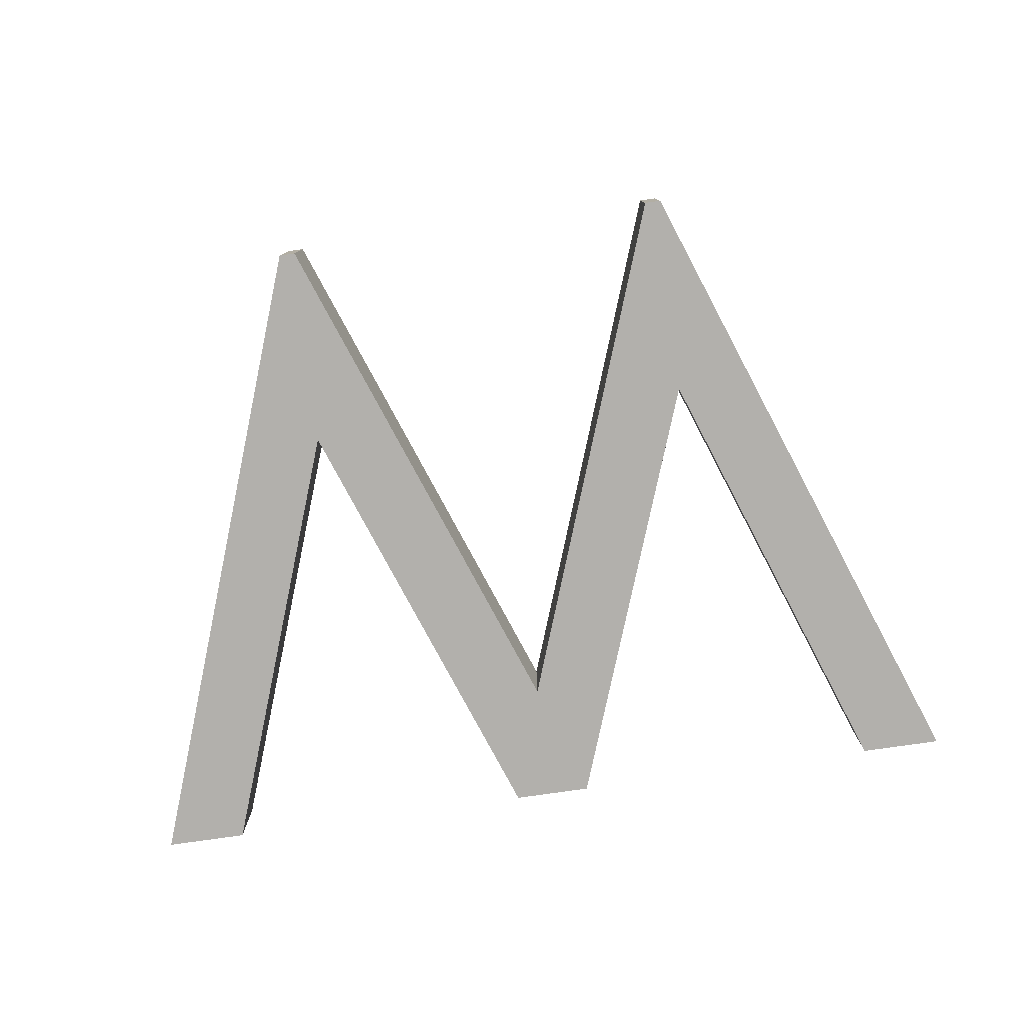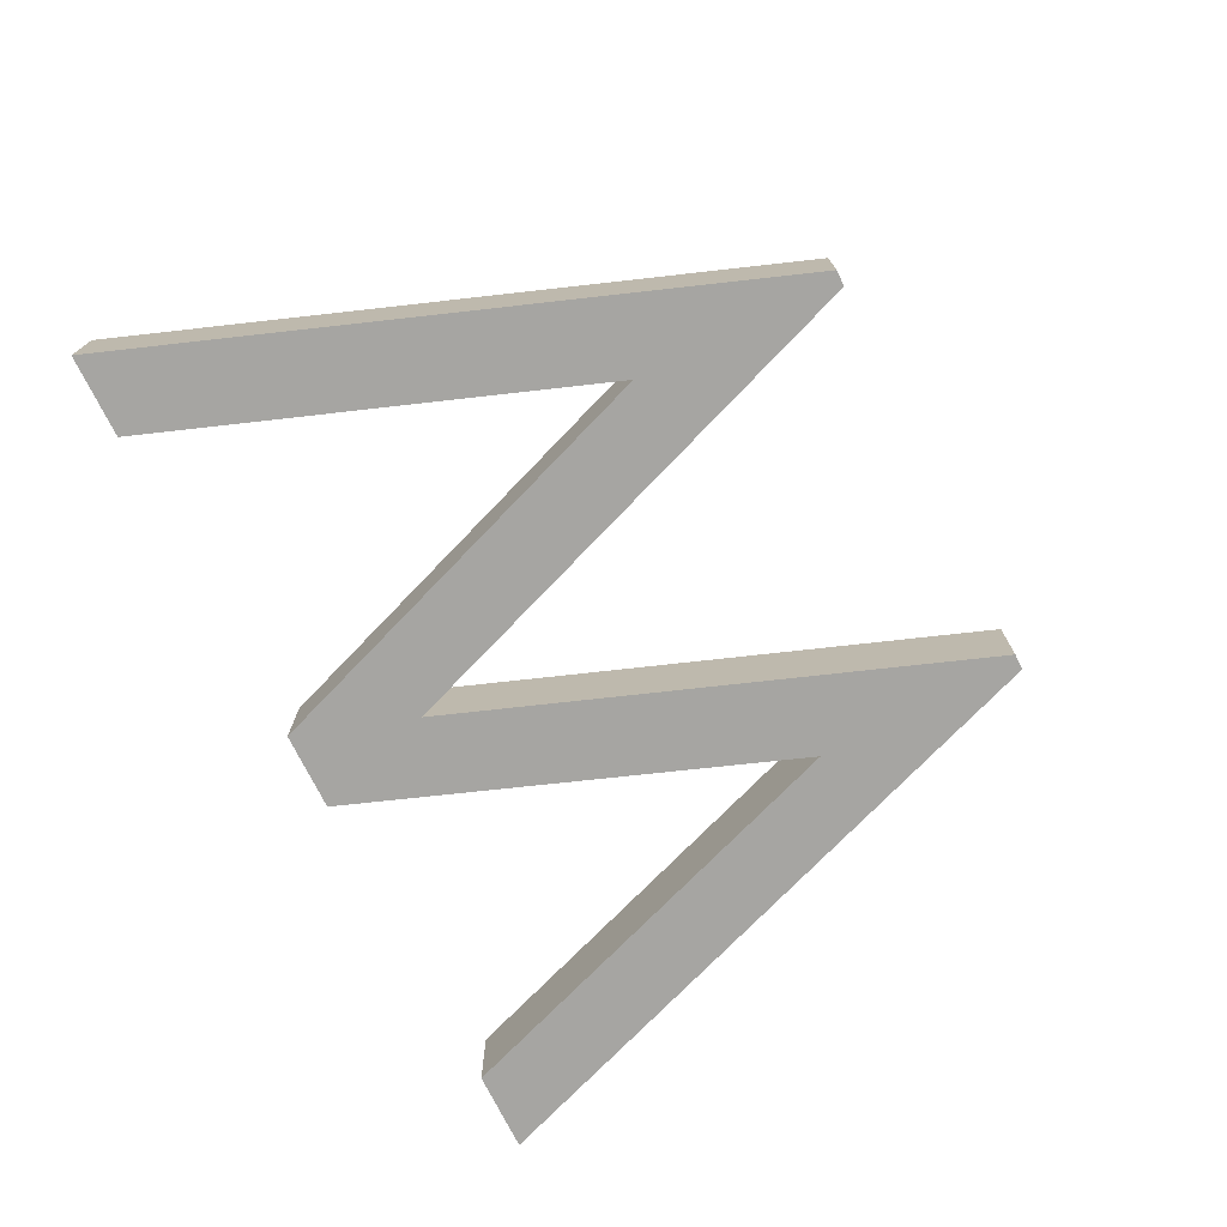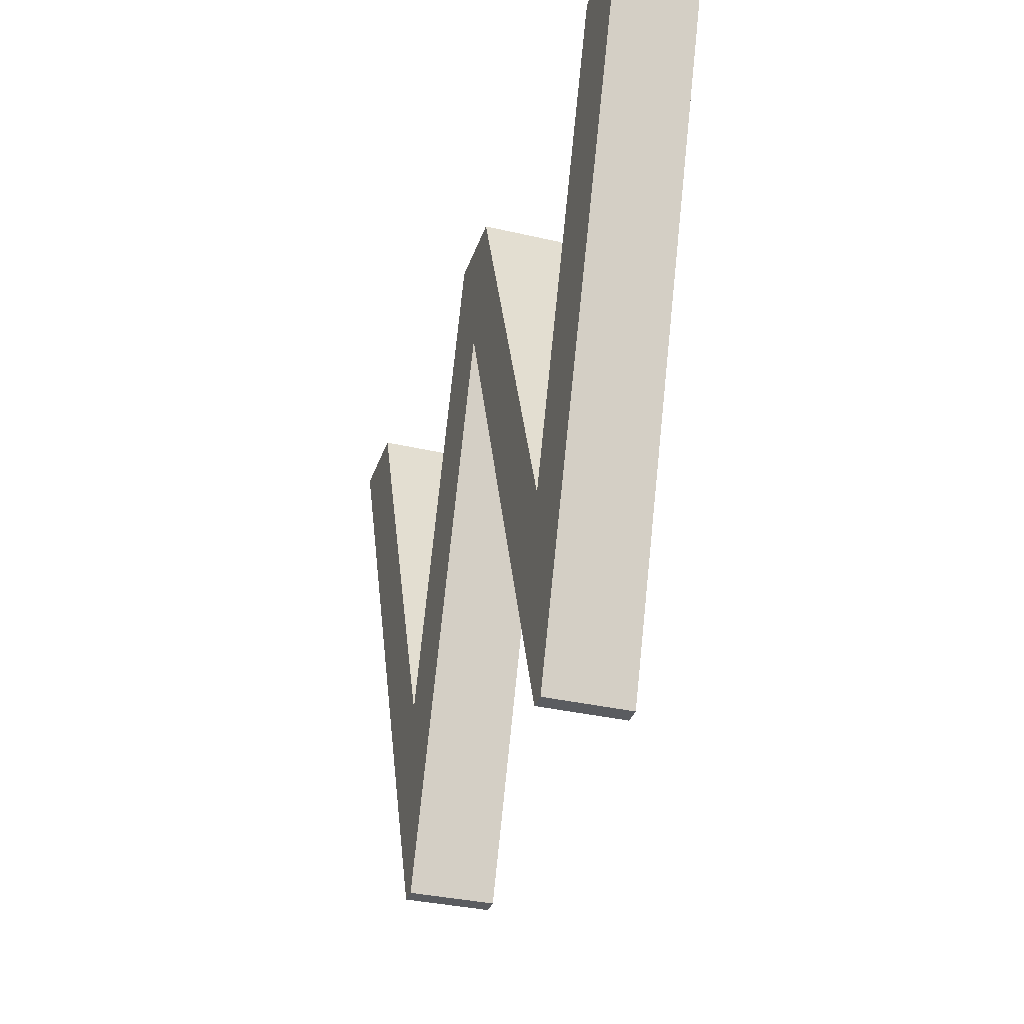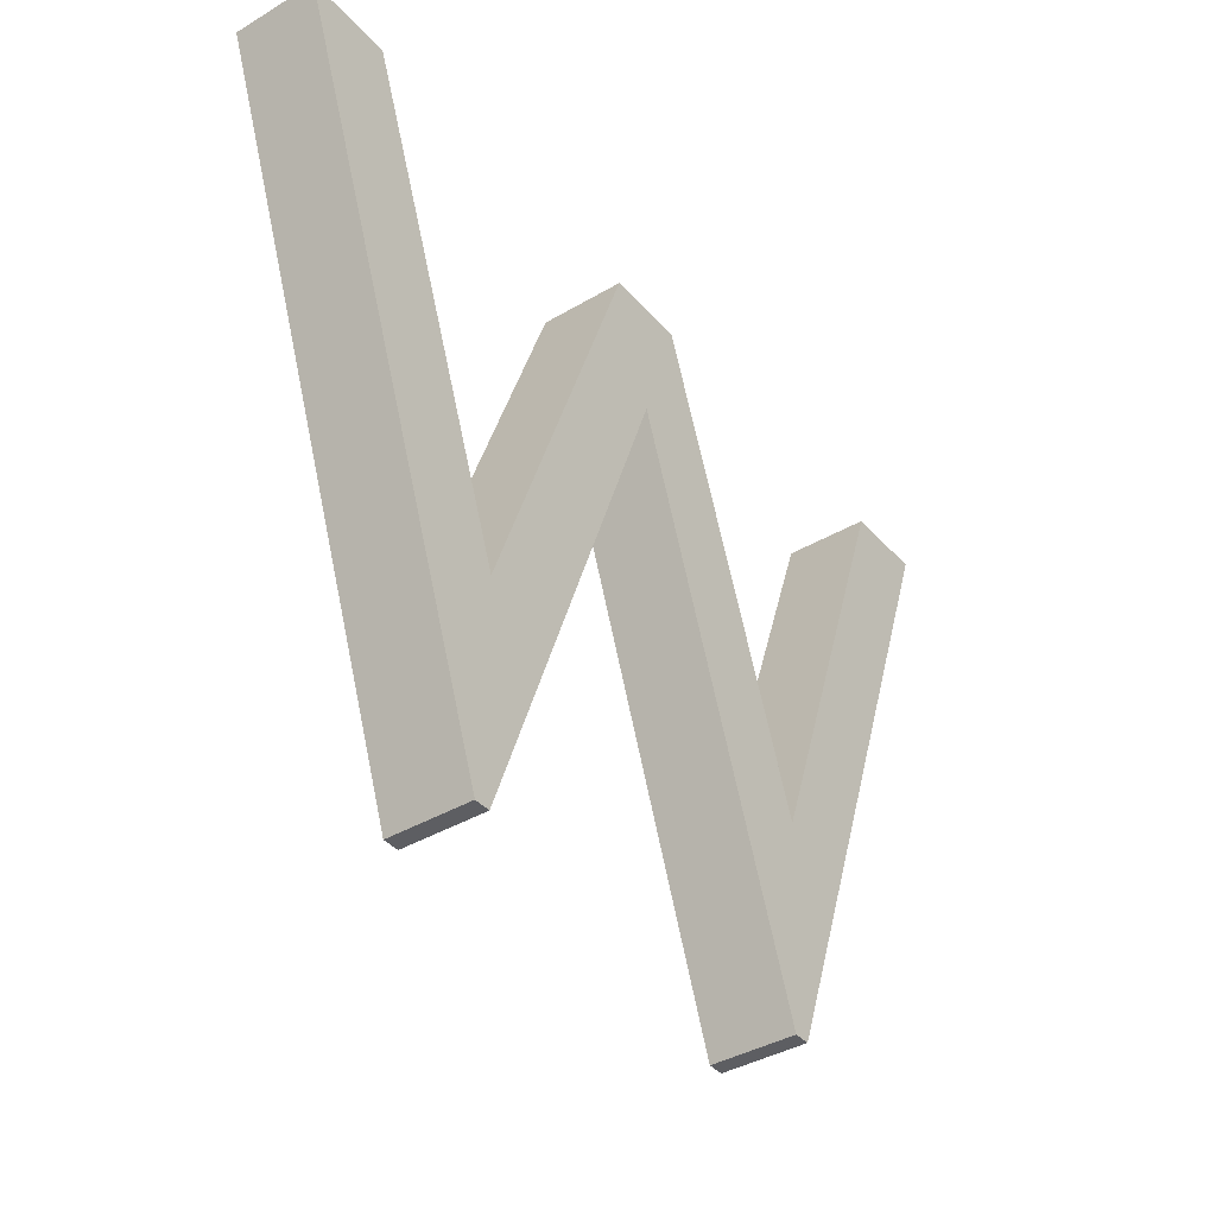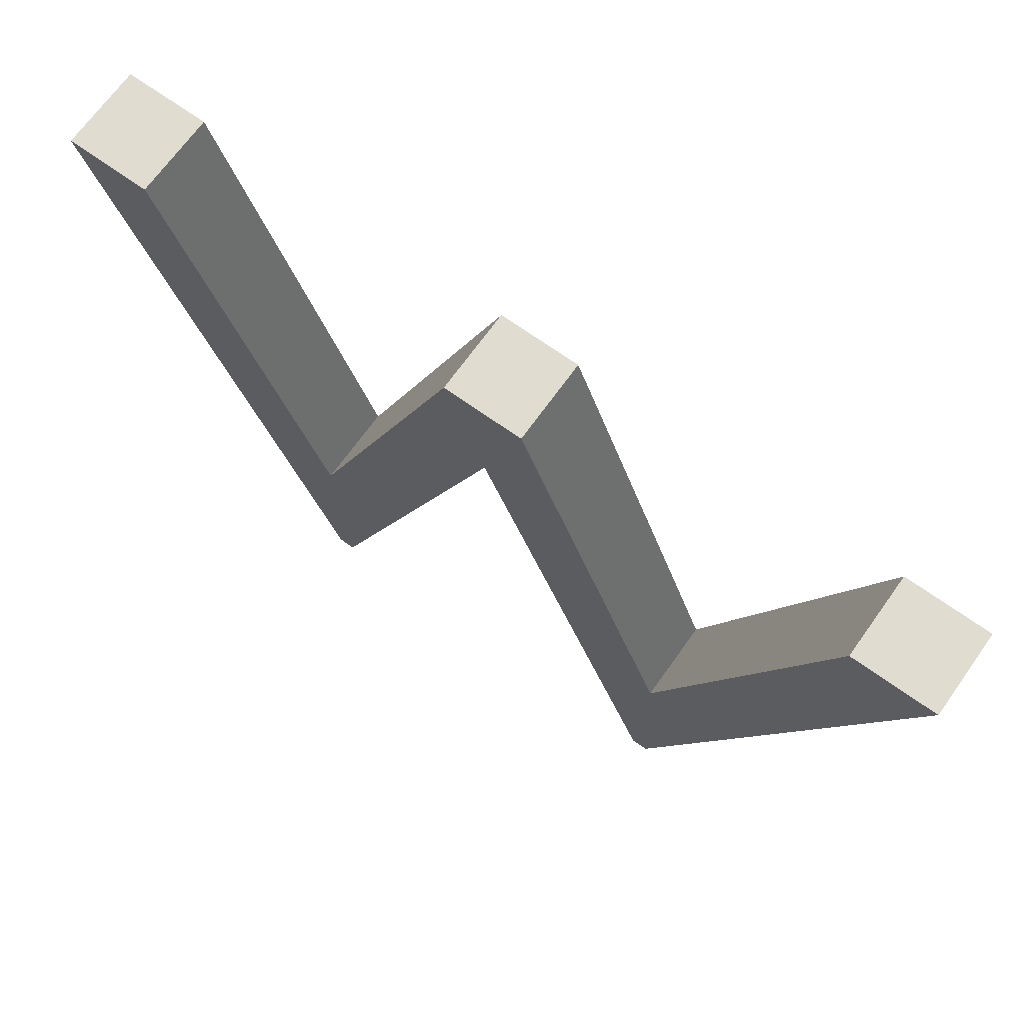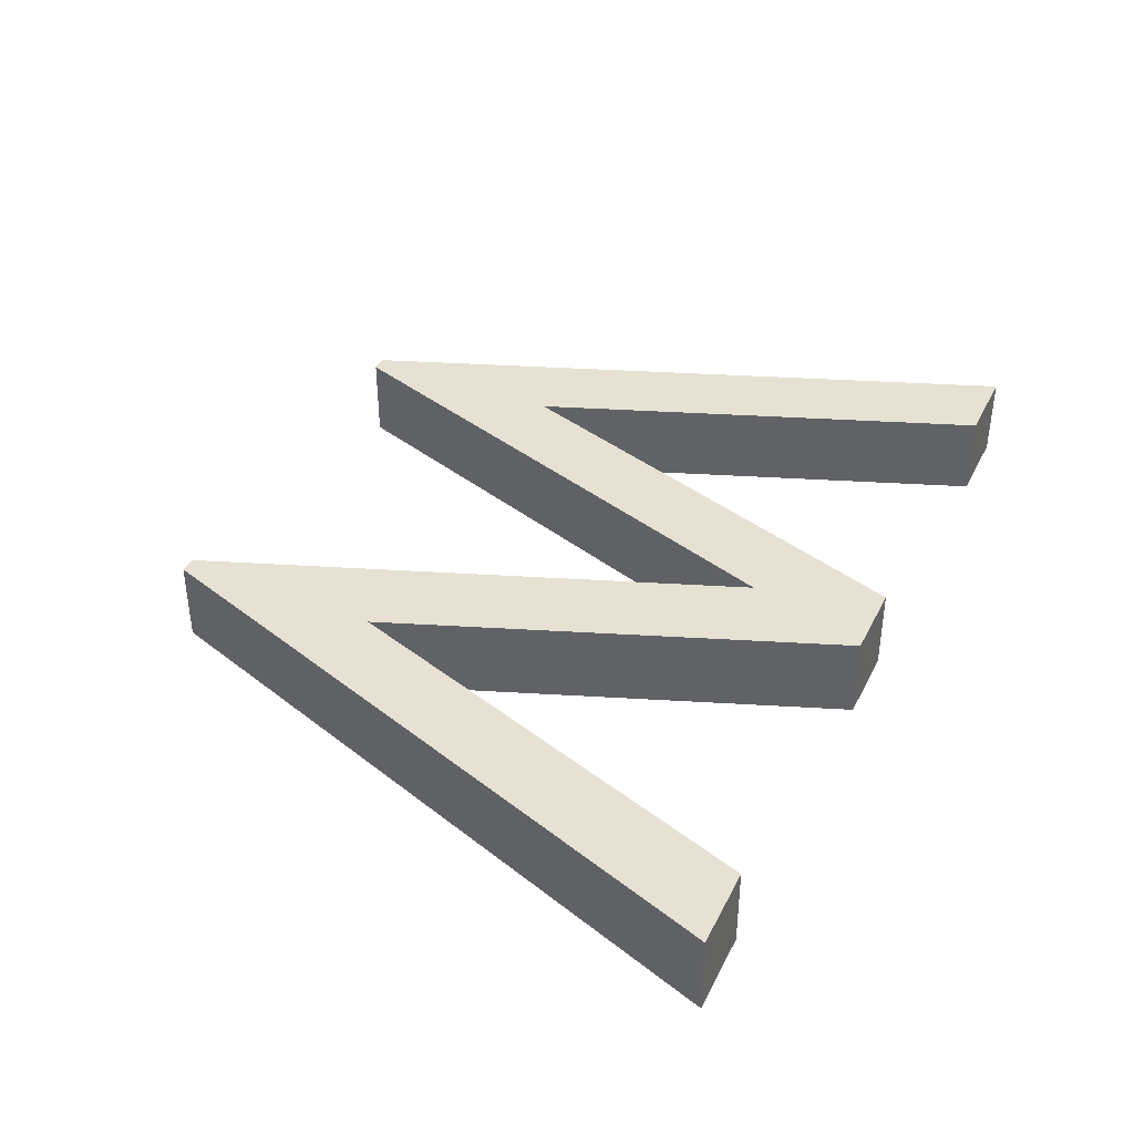
<metadata>
{"format":"obj","ext":"obj","renderer":"f3d","projection":"perspective","resolution":1024,"background":"white","views":[{"elev":-78.8,"azim":8.1,"up":"+Z"},{"elev":-73.6,"azim":-63.7,"up":"+Z"},{"elev":-34.2,"azim":72.5,"up":"+Y"},{"elev":-39.0,"azim":-53.4,"up":"+Y"},{"elev":69.6,"azim":-144.4,"up":"+Y"},{"elev":38.8,"azim":114.4,"up":"+Z"}]}
</metadata>
<code>
o west_mesh
v -1.744 0.3705 4.146
v -1.832 0.3705 4.146
v -2 -0.09948 4.146
v -2.172 0.3705 4.146
v -2.256 0.3705 4.146
v -2.427 -0.09948 4.146
v -2.597 0.3705 4.146
v -2.686 0.3705 4.146
v -2.436 -0.3175 4.146
v -2.419 -0.3175 4.146
v -2.215 0.2405 4.146
v -2.012 -0.3175 4.146
v -1.995 -0.3175 4.146
v -2.419 -0.3175 4.233
v -2.215 0.2405 4.233
v -1.744 0.3705 4.233
v -1.832 0.3705 4.233
v -2 -0.09948 4.233
v -2.256 0.3705 4.233
v -2.427 -0.09948 4.233
v -2.436 -0.3175 4.233
v -1.995 -0.3175 4.233
v -2.012 -0.3175 4.233
v -2.597 0.3705 4.233
v -2.172 0.3705 4.233
v -2.686 0.3705 4.233
f 9 8 7
f 9 7 6
f 6 5 4
f 6 4 11
f 11 4 3
f 3 2 1
f 3 1 13
f 6 11 10
f 12 11 3
f 9 6 10
f 12 3 13
f 21 24 26
f 21 20 24
f 20 25 19
f 20 15 25
f 15 18 25
f 18 16 17
f 18 22 16
f 20 14 15
f 23 18 15
f 21 14 20
f 23 22 18
f 8 24 7
f 1 22 13
f 9 26 8
f 3 17 2
f 13 23 12
f 11 14 10
f 12 15 11
f 7 20 6
f 2 16 1
f 6 19 5
f 5 25 4
f 4 18 3
f 10 21 9
f 8 26 24
f 1 16 22
f 9 21 26
f 3 18 17
f 13 22 23
f 11 15 14
f 12 23 15
f 7 24 20
f 2 17 16
f 6 20 19
f 5 19 25
f 4 25 18
f 10 14 21

</code>
